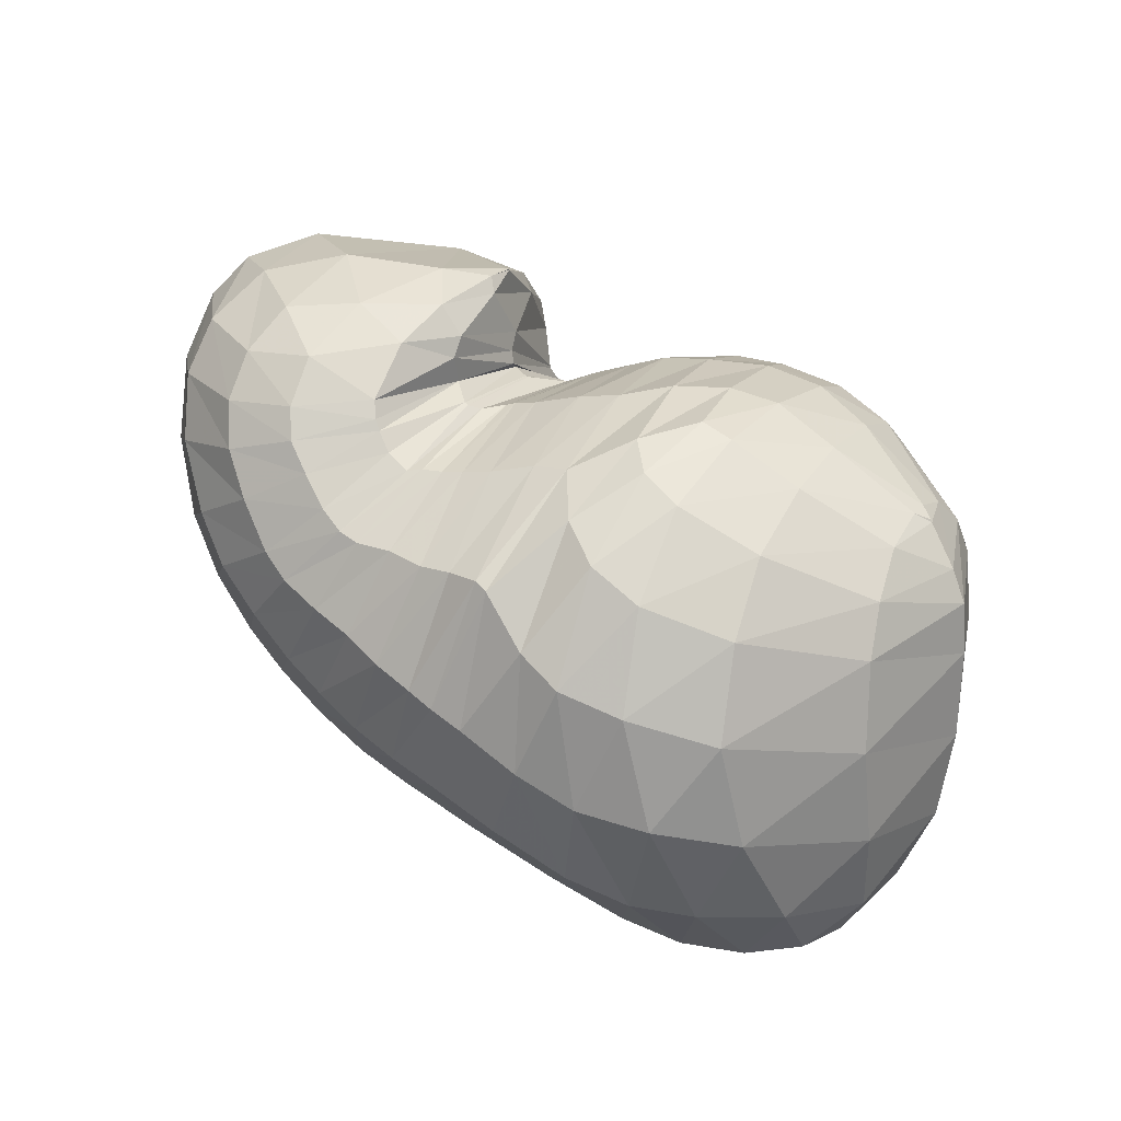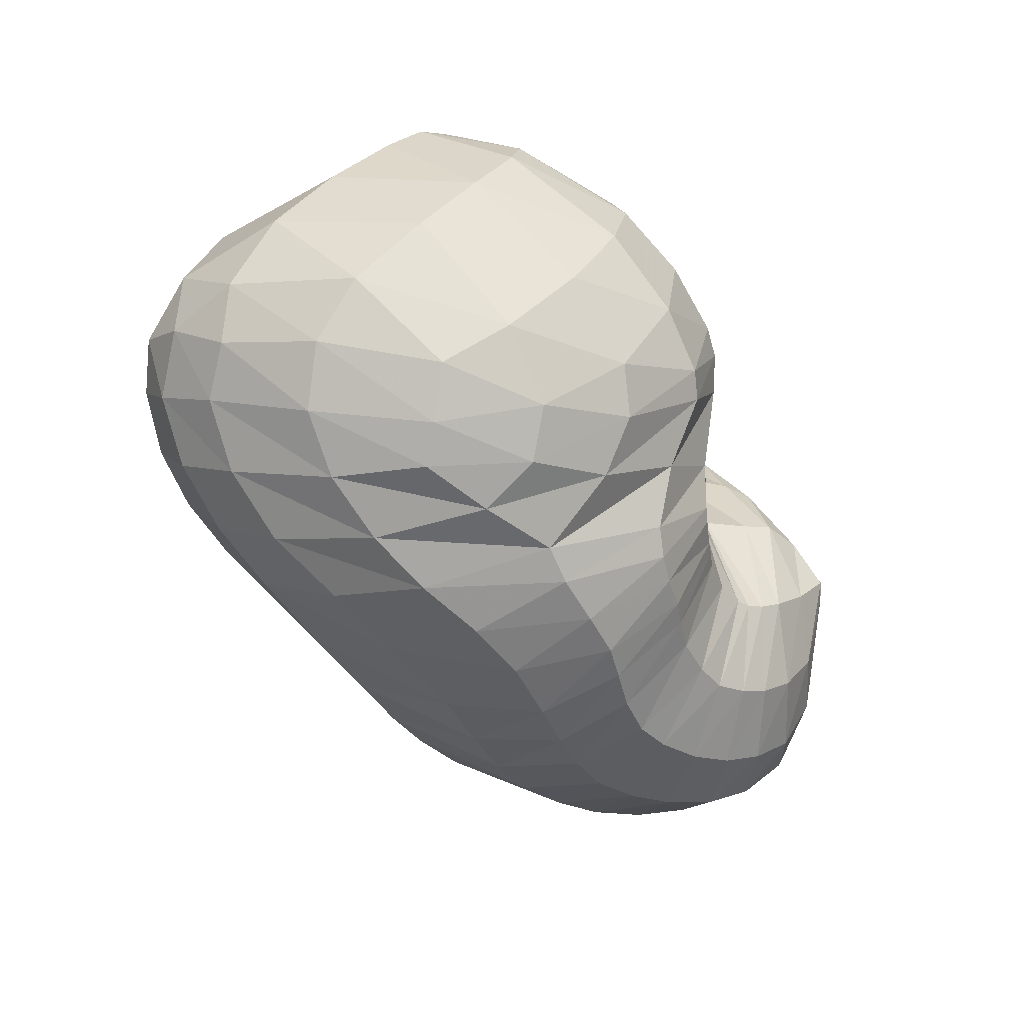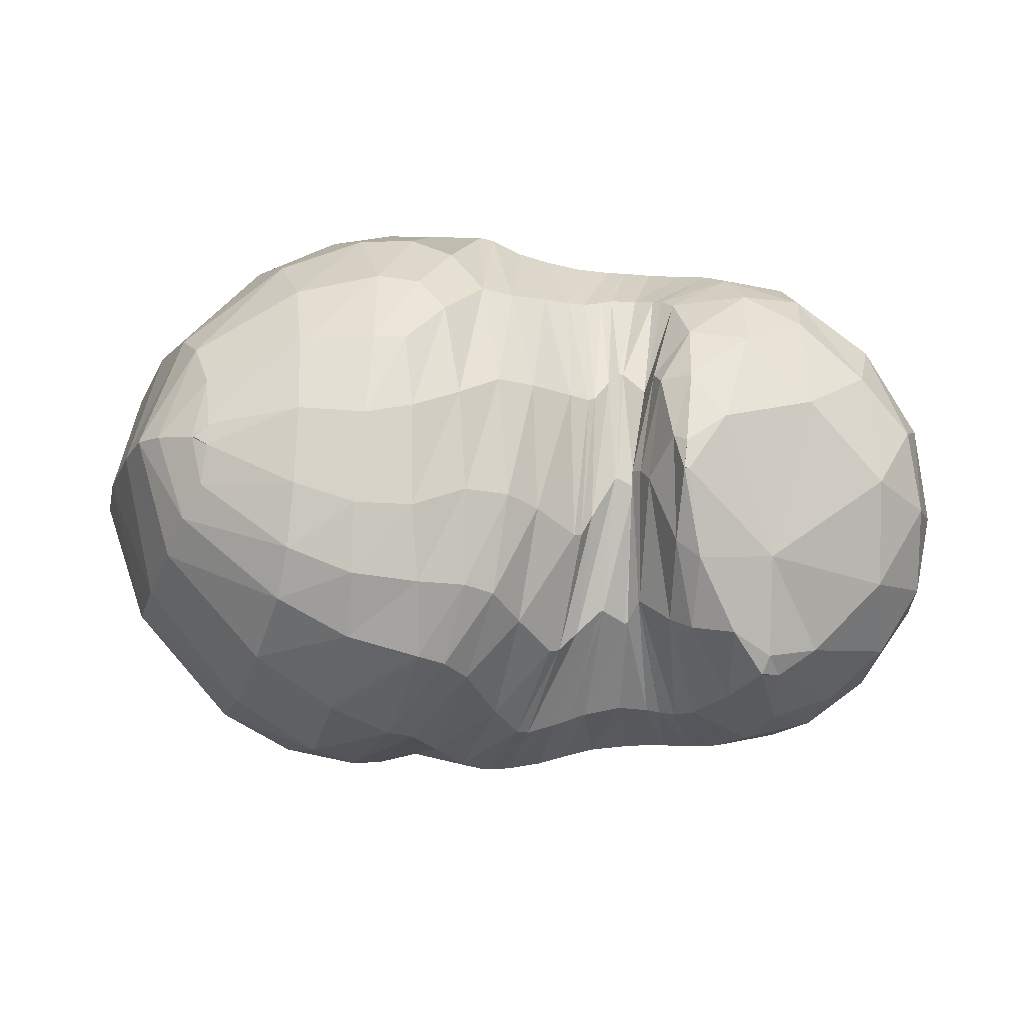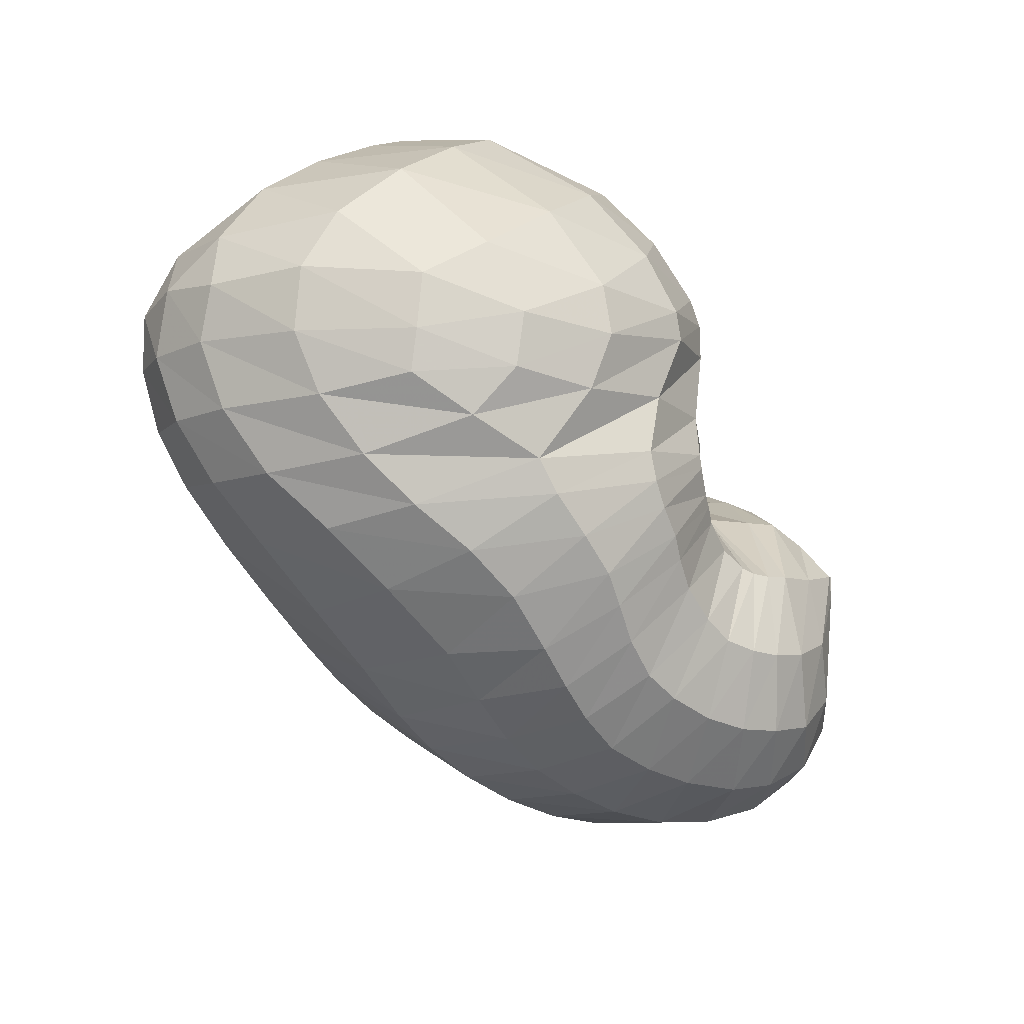
<metadata>
{"format":"obj","ext":"obj","renderer":"f3d","projection":"perspective","resolution":1024,"background":"white","views":[{"elev":62.7,"azim":-144.4,"up":"+Y"},{"elev":-50.1,"azim":-59.6,"up":"+Y"},{"elev":37.1,"azim":1.5,"up":"+Y"},{"elev":-66.2,"azim":-56.1,"up":"+Y"}]}
</metadata>
<code>
v 96.82 171 184
v 131.7 166.9 203.1
v 170.3 161.6 206.8
v 201 156 193
v 223.4 134.4 186.5
v 229.2 135.2 177.3
v 238.1 144.2 166.9
v 243.8 141.9 168.8
v 245.6 149.3 169.5
v 257.2 140.7 196.5
v 289.3 136.6 199.2
v 83.24 165.1 176.5
v 126.7 134.8 223.5
v 172.5 117 230.6
v 187.9 102.4 223.8
v 204.5 64.71 209.5
v 217.7 62.85 203.7
v 228.3 64.12 199.6
v 250.1 66.46 199.1
v 259.5 69.55 204.4
v 277 86.64 213.3
v 287.5 101.4 218.6
v 67.99 146.5 163.2
v 107.7 79.02 212.3
v 145.9 49.21 210.6
v 51.62 100.7 132
v 92.54 42.12 172.9
v 113 23.41 155
v 159.3 20.14 173
v 188 14.26 171.6
v 215.4 14.33 167.2
v 243.9 16.87 160.8
v 273 24.98 166.7
v 297.6 38.49 180.7
v 314.7 70.66 195.9
v 61.69 60.9 108.5
v 93.71 39.62 92.51
v 141.3 19.85 102.2
v 199.5 16.43 109.7
v 240.2 22.39 106
v 275.6 30.99 110.6
v 310.9 45.81 125.2
v 336.4 65.94 151.3
v 344.6 101.8 173.3
v 63.32 88.96 73.95
v 97.3 76.41 56.09
v 144.1 75.42 50.17
v 199.4 89.78 44.88
v 235.6 94.61 46.93
v 270.5 101.3 55.12
v 306.9 115.2 72.79
v 340 132.7 112.4
v 338.9 150.7 147.2
v 88.64 146 70.64
v 134.3 153.7 48.31
v 175.9 157.5 48.07
v 196.2 158 49.42
v 223.1 156.5 53.76
v 250.8 155.6 57.57
v 275.9 163 69.95
v 297.3 173.8 90.8
v 301 181.1 125.2
v 118.6 189.7 106.2
v 164.5 197.3 99.03
v 130.6 192 158.7
v 166.1 195.5 159.3
v 190.5 192.8 123.4
v 212 183.1 113.9
v 226.2 177.2 107.7
v 235.8 175.7 102.4
v 250.2 178.4 107.5
v 257 181.4 114.2
v 261.9 179.8 155.2
v 259.3 163.9 187.1
v 101.5 170.4 187.3
v 96.12 170.6 183.6
v 101.4 174.2 181.2
v 151.8 163.9 208.9
v 99.99 160.6 196.5
v 130.1 151.1 217
v 132.1 182.2 182.1
v 154.3 182.9 185.1
v 187.2 161.5 197.7
v 151.2 145.7 223
v 172.5 141.5 221.6
v 169.4 183.1 180.9
v 184.3 182.3 171.8
v 210.8 147.5 189.3
v 187.5 137.4 217.9
v 196.7 131.5 215
v 196.9 179.9 160.4
v 208.6 174.4 155.6
v 225.7 132.9 184.6
v 205.2 116.3 210.7
v 215.6 99.25 206.1
v 221.3 166.6 149.6
v 227.6 163.1 147.3
v 237.1 144 167.1
v 218.9 97.45 203.6
v 224.9 100.2 197.5
v 229.9 162.6 145.4
v 234.6 164.6 138.7
v 243.7 141.9 168.8
v 232.8 106.9 193.8
v 233.8 106.9 193.5
v 238.2 166.7 136.2
v 239.6 166.7 136.5
v 242.9 147.1 166.9
v 241.3 101 193
v 242.3 101.2 192.9
v 247 163.8 143
v 247 163.8 143
v 248.3 150.7 175.6
v 245.9 109.9 191.5
v 246.2 110.2 191.8
v 249.9 172.2 145.2
v 252 174.6 151.9
v 265 138.4 202.6
v 256.2 111.6 203
v 263.2 114.1 209.9
v 255.9 167.8 174.5
v 259.2 163.5 187.1
v 277.1 115.5 213.7
v 289.4 107.2 215.8
v 305.9 102 206.6
v 328.1 116.7 188.6
v 327.6 147 170.3
v 302.8 170.6 157.4
v 273.3 173 169.8
v 260.8 163.4 187.1
v 93.54 149.5 200.6
v 75.17 159.4 171.3
v 93 180.6 146.3
v 99.28 180.2 164.5
v 149.5 124.7 230.1
v 87.25 134.1 201
v 117.9 108.9 222.9
v 181 112.3 228.6
v 142.6 92.24 229.2
v 161.5 80.63 228.4
v 197.1 77.59 213.7
v 169.4 75.81 224.9
v 175.9 56.47 210.4
v 208.4 62.66 207.7
v 184.5 39.78 200.6
v 192.5 34.43 197.4
v 222.3 63.55 202
v 201.4 32.65 194.7
v 212.3 33.01 192.3
v 240.6 65.82 197.5
v 220.6 33.19 188.9
v 231.6 34 185.5
v 254.5 67.2 201.1
v 245.7 35.37 184.5
v 257.2 36.87 185.6
v 265.4 74.33 208.5
v 267.5 40.88 190.1
v 276.2 46.1 194.9
v 287 101 218.3
v 285.5 55.37 200.5
v 294.3 71.18 206.4
v 293.2 97.67 214.8
v 77.79 111.2 192.8
v 58.05 123.6 148.4
v 73.77 155.2 113.3
v 85.82 174.1 131.2
v 133.6 60.06 215.8
v 69.68 87.71 177.8
v 98.96 55.33 193.3
v 120.6 38.54 193.1
v 131.6 28.18 182.8
v 154 36.66 197
v 65.83 66.91 156.4
v 53.04 77.63 115.8
v 54.39 100 93.23
v 61.09 128 101.1
v 103.7 30.14 163.4
v 71.02 50.96 139.5
v 135.1 20.21 163.8
v 84.64 37.82 128.3
v 103.9 27.02 125.3
v 171.3 16.06 171.9
v 126.1 18.6 127.6
v 147.7 12.56 132.7
v 203.6 14.09 170.6
v 169.8 9.056 139.3
v 190.9 8.166 141.8
v 229 15.04 163.1
v 212.6 8.814 139.5
v 228.8 10.28 137.2
v 257.3 19.84 162.4
v 243.7 12.58 135.5
v 260.1 16.48 135.3
v 286.5 30.93 173.1
v 277 21.79 140
v 292.1 27.62 146.6
v 309.1 51.11 187.7
v 308.1 35.95 156.4
v 319.1 45.32 166
v 328.6 61.21 176.8
v 332.3 84.2 185.9
v 73.83 52.43 96.32
v 58.04 76.09 90.35
v 117 28.43 94.57
v 72.94 66.55 75.95
v 92 53.68 72.16
v 168.8 16.52 106.8
v 114.3 44.42 72.12
v 139.4 39.83 73.84
v 220.8 18.99 107.6
v 171.4 41.51 73.56
v 199.8 44.8 72.89
v 258.2 26.33 106.7
v 224.6 50.47 70.48
v 242.9 54.05 70.87
v 293.2 37.51 116.3
v 262.3 58.01 73.84
v 281.1 63.05 79.06
v 324.2 53.27 137.3
v 299.5 69.49 86.72
v 315.9 77.54 96.23
v 344.3 84.32 164.7
v 331.3 87.88 109.8
v 345.2 101 129.8
v 350 114.4 148.3
v 343.8 130.3 164.4
v 77.84 83.5 63.02
v 70.22 113.5 70.52
v 117.8 72.33 53.14
v 92.12 116.8 53.67
v 111.3 114.4 45.36
v 173.7 83.29 46.9
v 132.6 114.3 41.33
v 158.4 119.2 39.37
v 216.7 92.71 44.72
v 182.2 124.5 38.66
v 196.4 126.5 38.38
v 254.2 97.42 50.68
v 212.1 126.5 39.63
v 228.2 127.7 42.33
v 289.3 107.7 62.26
v 243.1 129.2 45.35
v 260.2 133.3 50.02
v 325.7 123.8 90.21
v 277.7 136.9 56.39
v 293.2 142.2 65.67
v 344 141.6 133.1
v 311.3 149.1 80.74
v 323 156.6 97.86
v 326.4 163.5 115.7
v 322.4 167.4 138.4
v 112.4 153 55.75
v 106.5 173 82.7
v 154.9 155.1 47.06
v 133.3 179.5 71.09
v 153.9 180.8 66.94
v 187 158.1 48.41
v 169.1 182.5 70.02
v 187.8 187.2 78.54
v 210 156.6 51.11
v 192.4 186.8 79.75
v 202.3 181.2 79.67
v 237 155.6 55.31
v 212 177 77.94
v 223.9 174 77.74
v 261 157.6 61.29
v 234.7 171.2 75.19
v 241.5 171 75.38
v 288.6 168.2 79.26
v 250 172 78.14
v 260.7 174.9 83.61
v 301.8 178.4 106.5
v 270.4 178 88.94
v 276.6 181.4 97.1
v 281.8 184.8 113.3
v 281.5 183.8 138.7
v 146.3 195.6 97.12
v 127 195.4 131.5
v 154.7 200.5 128.6
v 168.8 200.6 132
v 178.8 196.9 107.7
v 155.4 195.7 159
v 178.3 196.6 142.4
v 200.6 188.5 120.6
v 220.3 179.3 110.2
v 232.1 176.4 105.1
v 244 176.2 103.9
v 253.1 179.8 109.5
v 262 183.4 134.7
v 260.1 169.2 178.8
g foo
f 75 1 76
f 76 12 79
f 79 2 75
f 75 76 79
f 12 131 79
f 13 80 131
f 2 79 80
f 80 79 131
f 78 2 80
f 80 13 84
f 84 3 78
f 78 80 84
f 13 135 84
f 14 85 135
f 3 84 85
f 85 84 135
f 83 3 85
f 85 14 89
f 89 4 83
f 83 85 89
f 14 138 89
f 15 90 138
f 4 89 90
f 90 89 138
f 88 4 90
f 90 15 94
f 94 5 88
f 88 90 94
f 15 141 94
f 16 95 141
f 5 94 95
f 95 94 141
f 93 5 95
f 95 16 99
f 99 6 93
f 93 95 99
f 16 144 99
f 17 100 144
f 6 99 100
f 100 99 144
f 98 6 100
f 100 17 104
f 104 7 98
f 98 100 104
f 17 147 104
f 18 105 147
f 7 104 105
f 105 104 147
f 103 7 105
f 105 18 109
f 109 8 103
f 103 105 109
f 18 150 109
f 19 110 150
f 8 109 110
f 110 109 150
f 108 8 110
f 110 19 114
f 114 9 108
f 108 110 114
f 19 153 114
f 20 115 153
f 9 114 115
f 115 114 153
f 113 9 115
f 115 20 119
f 119 10 113
f 113 115 119
f 20 156 119
f 21 120 156
f 10 119 120
f 120 119 156
f 118 10 120
f 120 21 123
f 123 11 118
f 118 120 123
f 21 159 123
f 22 124 159
f 11 123 124
f 124 123 159
f 131 12 132
f 132 23 136
f 136 13 131
f 131 132 136
f 23 163 136
f 24 137 163
f 13 136 137
f 137 136 163
f 135 13 137
f 137 24 139
f 139 14 135
f 135 137 139
f 24 167 139
f 25 140 167
f 14 139 140
f 140 139 167
f 138 14 140
f 140 25 142
f 142 15 138
f 138 140 142
f 15 142 143
f 25 172 142
f 29 143 172
f 143 142 172
f 25 171 172
f 28 179 171
f 29 172 179
f 172 171 179
f 141 15 143
f 143 29 145
f 145 16 141
f 141 143 145
f 29 182 145
f 30 146 182
f 16 145 146
f 146 145 182
f 144 16 146
f 146 30 148
f 148 17 144
f 144 146 148
f 30 185 148
f 31 149 185
f 17 148 149
f 149 148 185
f 147 17 149
f 149 31 151
f 151 18 147
f 147 149 151
f 31 188 151
f 32 152 188
f 18 151 152
f 152 151 188
f 150 18 152
f 152 32 154
f 154 19 150
f 150 152 154
f 32 191 154
f 33 155 191
f 19 154 155
f 155 154 191
f 153 19 155
f 155 33 157
f 157 20 153
f 153 155 157
f 33 194 157
f 34 158 194
f 20 157 158
f 158 157 194
f 156 20 158
f 158 34 160
f 160 21 156
f 156 158 160
f 34 197 160
f 35 161 197
f 21 160 161
f 161 160 197
f 159 21 161
f 161 35 162
f 162 22 159
f 159 161 162
f 35 125 162
f 11 124 125
f 22 162 124
f 125 124 162
f 163 23 164
f 164 26 168
f 168 24 163
f 163 164 168
f 26 173 168
f 27 169 173
f 24 168 169
f 169 168 173
f 167 24 169
f 169 27 170
f 170 25 167
f 167 169 170
f 27 177 170
f 28 171 177
f 25 170 171
f 171 170 177
f 173 26 174
f 174 36 178
f 178 27 173
f 173 174 178
f 177 27 178
f 178 36 180
f 180 28 177
f 177 178 180
f 36 202 180
f 37 181 202
f 28 180 181
f 181 180 202
f 179 28 181
f 181 37 183
f 183 29 179
f 179 181 183
f 37 204 183
f 38 184 204
f 29 183 184
f 184 183 204
f 182 29 184
f 184 38 186
f 186 30 182
f 182 184 186
f 38 207 186
f 39 187 207
f 30 186 187
f 187 186 207
f 185 30 187
f 187 39 189
f 189 31 185
f 185 187 189
f 39 210 189
f 40 190 210
f 31 189 190
f 190 189 210
f 188 31 190
f 190 40 192
f 192 32 188
f 188 190 192
f 40 213 192
f 41 193 213
f 32 192 193
f 193 192 213
f 191 32 193
f 193 41 195
f 195 33 191
f 191 193 195
f 41 216 195
f 42 196 216
f 33 195 196
f 196 195 216
f 194 33 196
f 196 42 198
f 198 34 194
f 194 196 198
f 42 219 198
f 43 199 219
f 34 198 199
f 199 198 219
f 197 34 199
f 199 43 200
f 200 35 197
f 197 199 200
f 43 222 200
f 44 201 222
f 35 200 201
f 201 200 222
f 35 201 125
f 44 126 201
f 11 125 126
f 126 125 201
f 174 26 175
f 175 45 203
f 203 36 174
f 174 175 203
f 202 36 203
f 203 45 205
f 205 37 202
f 202 203 205
f 45 227 205
f 46 206 227
f 37 205 206
f 206 205 227
f 204 37 206
f 206 46 208
f 208 38 204
f 204 206 208
f 46 229 208
f 47 209 229
f 38 208 209
f 209 208 229
f 207 38 209
f 209 47 211
f 211 39 207
f 207 209 211
f 47 232 211
f 48 212 232
f 39 211 212
f 212 211 232
f 210 39 212
f 212 48 214
f 214 40 210
f 210 212 214
f 48 235 214
f 49 215 235
f 40 214 215
f 215 214 235
f 213 40 215
f 215 49 217
f 217 41 213
f 213 215 217
f 49 238 217
f 50 218 238
f 41 217 218
f 218 217 238
f 216 41 218
f 218 50 220
f 220 42 216
f 216 218 220
f 50 241 220
f 51 221 241
f 42 220 221
f 221 220 241
f 219 42 221
f 221 51 223
f 223 43 219
f 219 221 223
f 51 244 223
f 52 224 244
f 43 223 224
f 224 223 244
f 222 43 224
f 224 52 225
f 225 44 222
f 222 224 225
f 52 247 225
f 53 226 247
f 44 225 226
f 226 225 247
f 44 226 126
f 53 127 226
f 11 126 127
f 127 126 226
f 175 26 176
f 176 54 228
f 228 45 175
f 175 176 228
f 227 45 228
f 228 54 230
f 230 46 227
f 227 228 230
f 54 252 230
f 55 231 252
f 46 230 231
f 231 230 252
f 229 46 231
f 231 55 233
f 233 47 229
f 229 231 233
f 55 254 233
f 56 234 254
f 47 233 234
f 234 233 254
f 232 47 234
f 234 56 236
f 236 48 232
f 232 234 236
f 56 257 236
f 57 237 257
f 48 236 237
f 237 236 257
f 235 48 237
f 237 57 239
f 239 49 235
f 235 237 239
f 57 260 239
f 58 240 260
f 49 239 240
f 240 239 260
f 238 49 240
f 240 58 242
f 242 50 238
f 238 240 242
f 58 263 242
f 59 243 263
f 50 242 243
f 243 242 263
f 241 50 243
f 243 59 245
f 245 51 241
f 241 243 245
f 59 266 245
f 60 246 266
f 51 245 246
f 246 245 266
f 244 51 246
f 246 60 248
f 248 52 244
f 244 246 248
f 60 269 248
f 61 249 269
f 52 248 249
f 249 248 269
f 247 52 249
f 249 61 250
f 250 53 247
f 247 249 250
f 61 272 250
f 62 251 272
f 53 250 251
f 251 250 272
f 53 251 127
f 62 128 251
f 11 127 128
f 128 127 251
f 176 26 164
f 164 23 165
f 165 54 176
f 164 165 176
f 165 23 166
f 166 63 253
f 253 54 165
f 165 166 253
f 252 54 253
f 253 63 255
f 255 55 252
f 252 253 255
f 63 277 255
f 64 256 277
f 55 255 256
f 256 255 277
f 254 55 256
f 256 64 258
f 258 56 254
f 254 256 258
f 56 258 259
f 64 281 258
f 67 259 281
f 259 258 281
f 64 280 281
f 66 283 280
f 67 281 283
f 281 280 283
f 257 56 259
f 259 67 261
f 261 57 257
f 257 259 261
f 67 284 261
f 68 262 284
f 57 261 262
f 262 261 284
f 260 57 262
f 262 68 264
f 264 58 260
f 260 262 264
f 68 285 264
f 69 265 285
f 58 264 265
f 265 264 285
f 263 58 265
f 265 69 267
f 267 59 263
f 263 265 267
f 69 286 267
f 70 268 286
f 59 267 268
f 268 267 286
f 266 59 268
f 268 70 270
f 270 60 266
f 266 268 270
f 70 287 270
f 71 271 287
f 60 270 271
f 271 270 287
f 269 60 271
f 271 71 273
f 273 61 269
f 269 271 273
f 71 288 273
f 72 274 288
f 61 273 274
f 274 273 288
f 272 61 274
f 274 72 275
f 275 62 272
f 272 274 275
f 72 289 275
f 73 276 289
f 62 275 276
f 276 275 289
f 62 276 128
f 73 129 276
f 11 128 129
f 129 128 276
f 73 290 129
f 74 130 290
f 11 129 130
f 130 129 290
f 166 23 132
f 132 12 133
f 133 63 166
f 132 133 166
f 133 12 134
f 134 65 278
f 278 63 133
f 133 134 278
f 277 63 278
f 278 65 279
f 279 64 277
f 277 278 279
f 65 282 279
f 66 280 282
f 64 279 280
f 280 279 282
f 134 12 76
f 76 1 77
f 77 65 134
f 76 77 134
f 1 75 77
f 2 81 75
f 65 77 81
f 77 75 81
f 282 65 81
f 81 2 82
f 82 66 282
f 81 82 282
f 2 78 82
f 3 86 78
f 66 82 86
f 82 78 86
f 283 66 86
f 86 3 87
f 87 67 283
f 86 87 283
f 3 83 87
f 4 91 83
f 67 87 91
f 87 83 91
f 284 67 91
f 91 4 92
f 92 68 284
f 91 92 284
f 4 88 92
f 5 96 88
f 68 92 96
f 92 88 96
f 285 68 96
f 96 5 97
f 97 69 285
f 96 97 285
f 5 93 97
f 6 101 93
f 69 97 101
f 97 93 101
f 286 69 101
f 101 6 102
f 102 70 286
f 101 102 286
f 6 98 102
f 7 106 98
f 70 102 106
f 102 98 106
f 287 70 106
f 106 7 107
f 107 71 287
f 106 107 287
f 7 103 107
f 8 111 103
f 71 107 111
f 107 103 111
f 288 71 111
f 111 8 112
f 112 72 288
f 111 112 288
f 8 108 112
f 9 116 108
f 72 112 116
f 112 108 116
f 289 72 116
f 116 9 117
f 117 73 289
f 116 117 289
f 9 113 117
f 10 121 113
f 73 117 121
f 117 113 121
f 290 73 121
f 121 10 122
f 122 74 290
f 121 122 290
f 10 118 122
f 11 130 118
f 74 122 130
f 122 118 130
g

</code>
